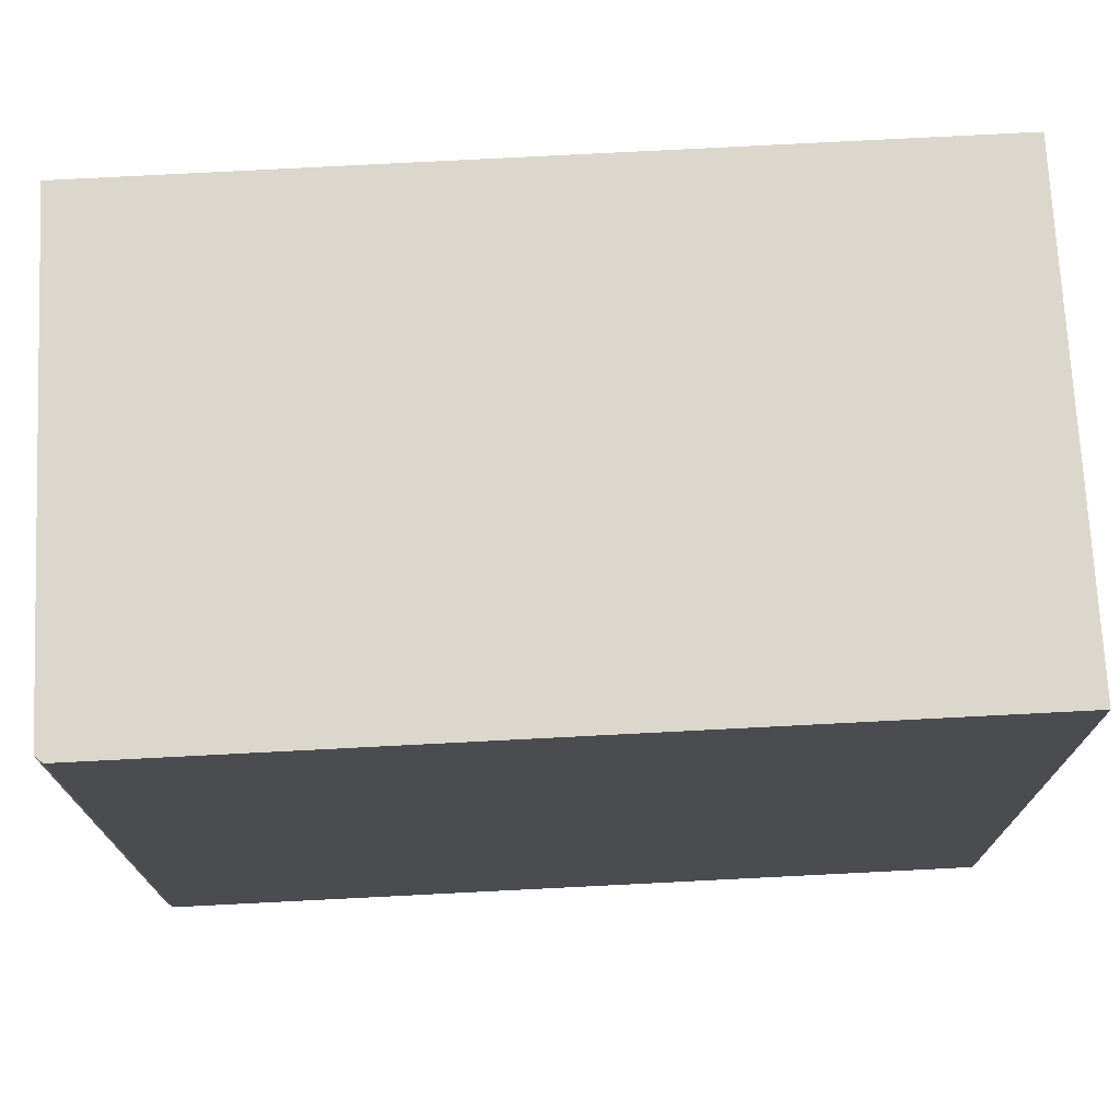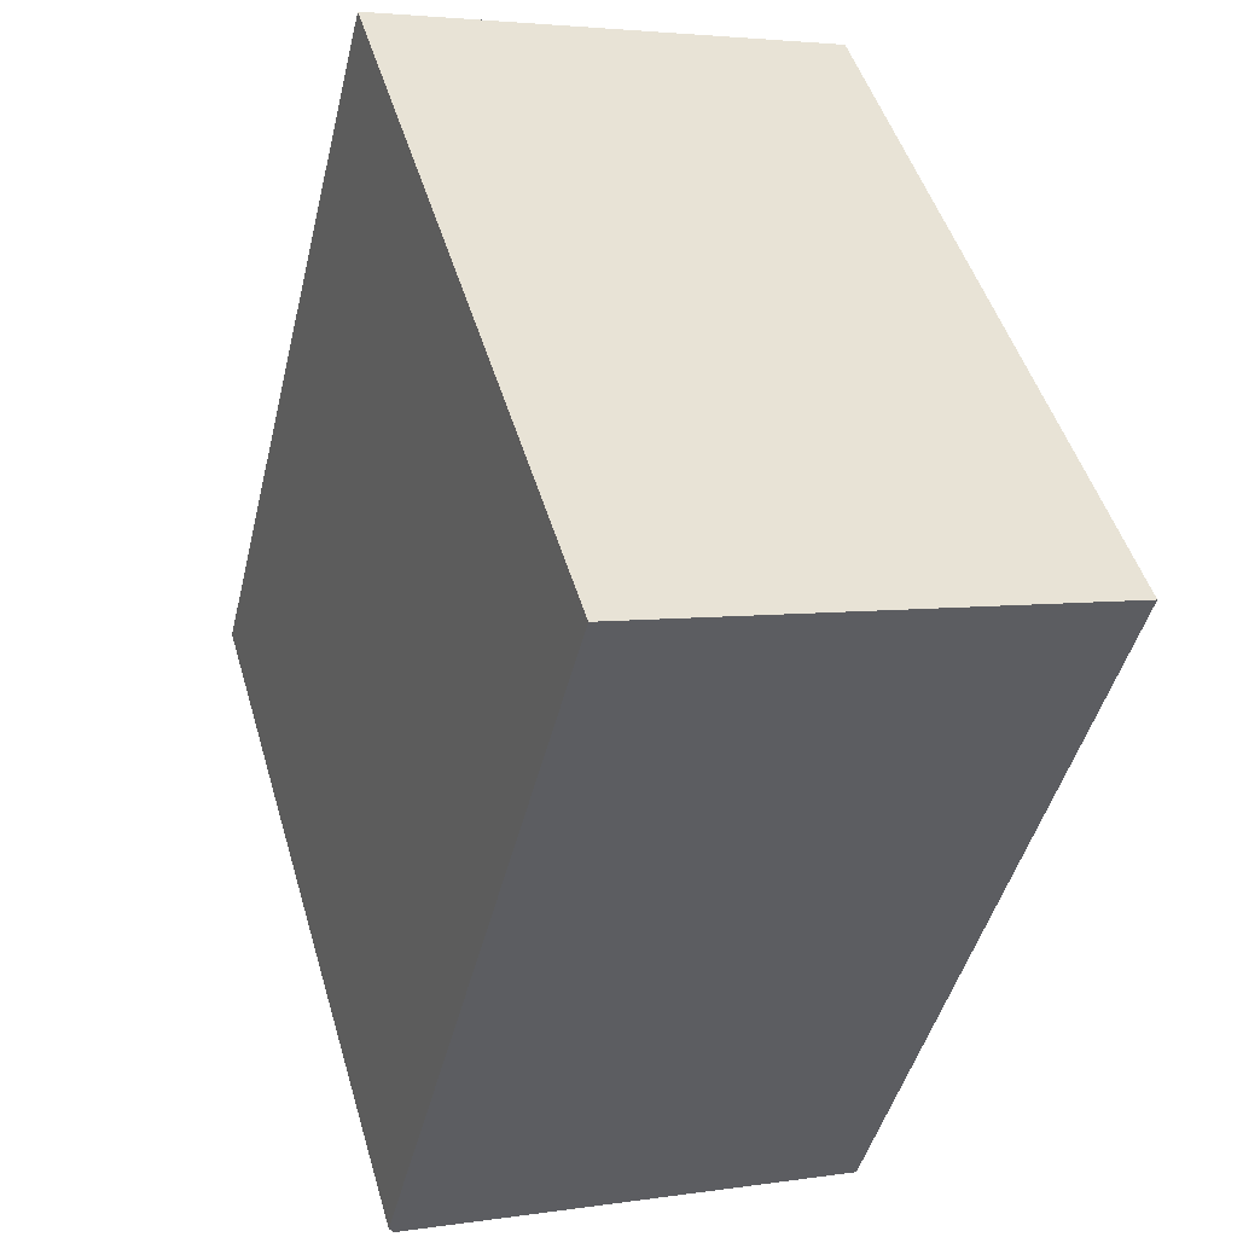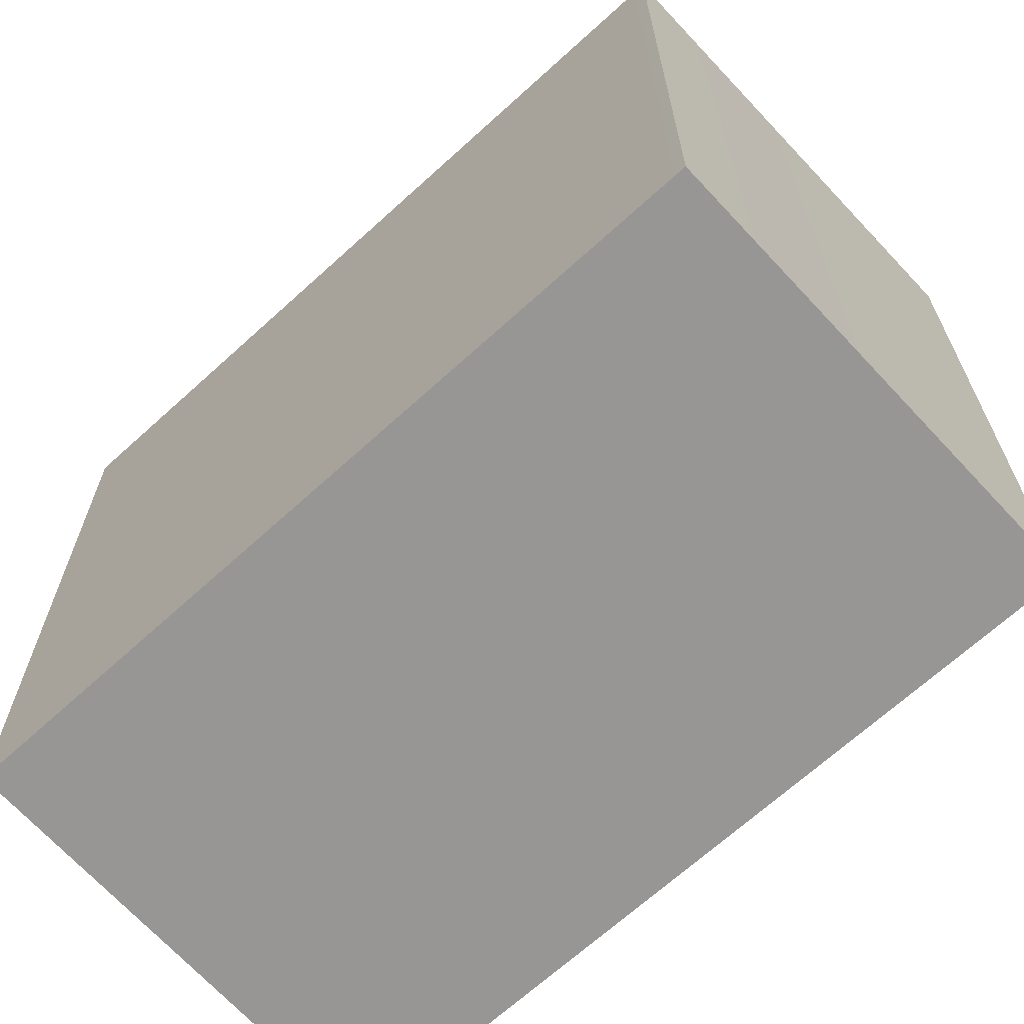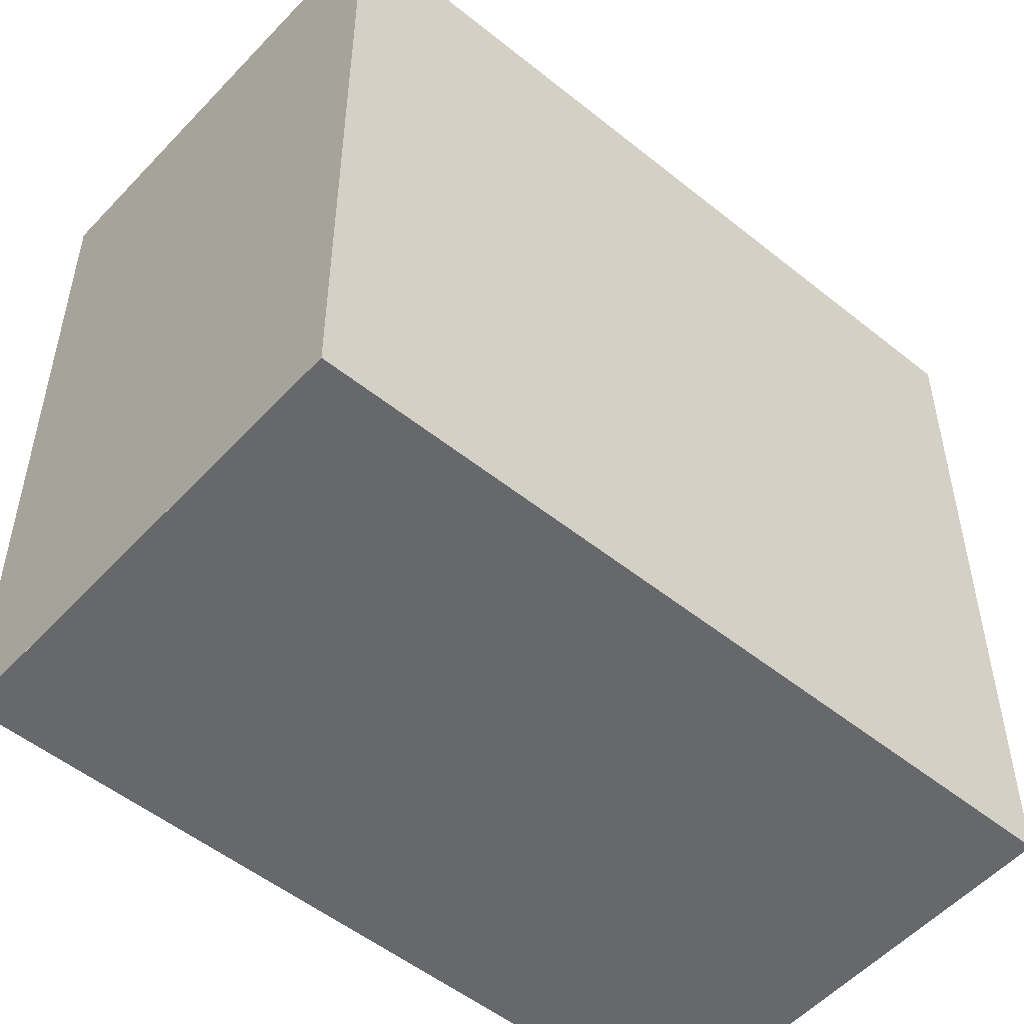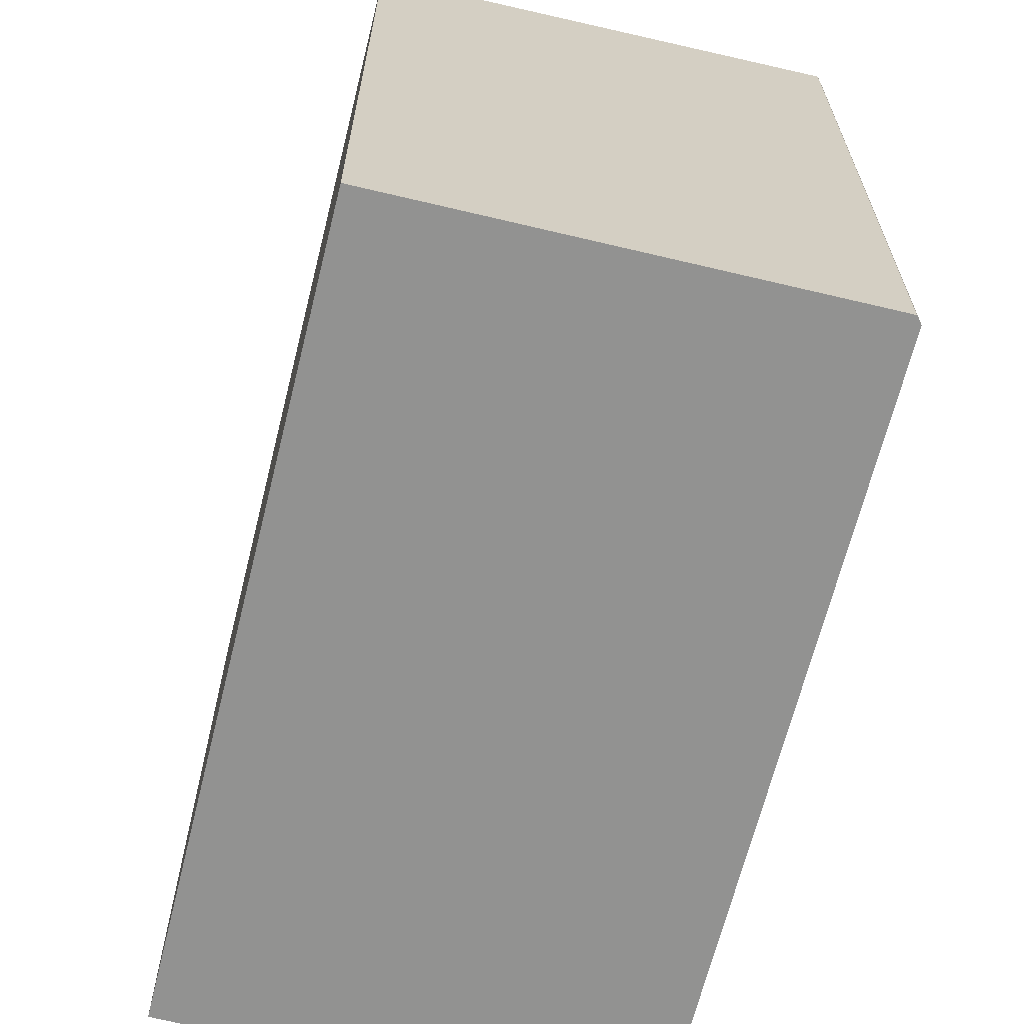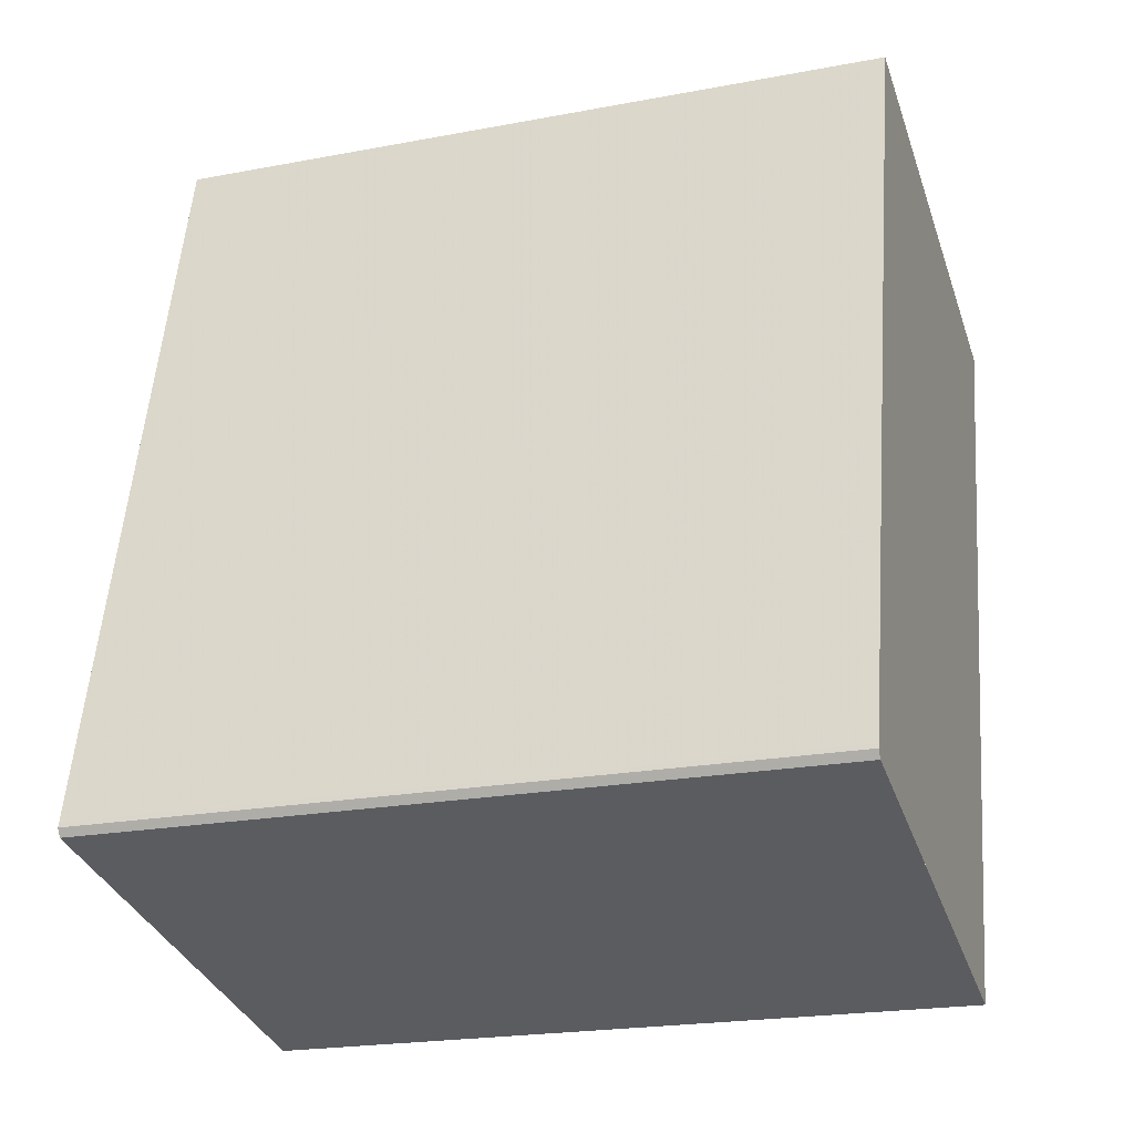
<metadata>
{"format":"obj","ext":"obj","renderer":"f3d","projection":"perspective","resolution":1024,"background":"white","views":[{"elev":75.0,"azim":101.3,"up":"+Z"},{"elev":48.5,"azim":163.8,"up":"+Y"},{"elev":-67.8,"azim":-33.4,"up":"+Z"},{"elev":-52.3,"azim":-116.7,"up":"+Z"},{"elev":-66.2,"azim":0.2,"up":"+Z"},{"elev":-21.5,"azim":108.5,"up":"+Y"}]}
</metadata>
<code>
v -2007 -2644 2.7
v -2005 -2644 2.766
v -2004 -2647 2.753
v -2004 -2647 2.752
v -2006 -2647 2.687
v -2005 -2647 2.716
v -2006 -2644 2.73
v -2005 -2647 2.716
v -2006 -2647 2.687
v -2004 -2647 2.753
v -2005 -2644 2.766
v -2006 -2644 2.739
v -2006 -2647 2.699
v -2006 -2644 2.712
v -2006 -2647 2.698
v -2006 -2644 2.743
v -2006 -2644 2.743
v -2005 -2647 2.729
v -2005 -2647 2.729
v -2006 -2644 2.712
v -2007 -2644 2.7
v -2007 -2644 0
v -2006 -2644 0
v -2005 -2644 2.766
v -2005 -2644 2.766
v -2005 -2644 0
v -2005 -2644 0
v -2004 -2647 2.752
v -2004 -2647 2.753
v -2004 -2647 4.441e-16
v -2004 -2647 0
v -2005 -2647 2.729
v -2004 -2647 2.752
v -2004 -2647 0
v -2005 -2647 -4.441e-16
v -2006 -2647 2.687
v -2006 -2647 2.687
v -2006 -2647 0
v -2006 -2647 0
v -2006 -2647 2.698
v -2005 -2647 2.716
v -2005 -2647 0
v -2006 -2647 -4.441e-16
v -2006 -2644 2.739
v -2006 -2644 2.73
v -2006 -2644 0
v -2006 -2644 0
v -2007 -2644 2.7
v -2006 -2647 2.687
v -2006 -2647 0
v -2007 -2644 0
v -2004 -2647 2.753
v -2004 -2647 2.753
v -2004 -2647 0
v -2004 -2647 4.441e-16
v -2004 -2647 2.753
v -2005 -2644 2.766
v -2005 -2644 0
v -2004 -2647 0
v -2006 -2644 2.743
v -2006 -2644 2.739
v -2006 -2644 0
v -2006 -2644 -4.441e-16
v -2006 -2644 2.73
v -2006 -2644 2.712
v -2006 -2644 0
v -2006 -2644 0
v -2006 -2647 2.687
v -2006 -2647 2.698
v -2006 -2647 -4.441e-16
v -2006 -2647 0
v -2005 -2644 2.766
v -2006 -2644 2.743
v -2006 -2644 -4.441e-16
v -2005 -2644 0
v -2005 -2647 2.716
v -2005 -2647 2.729
v -2005 -2647 -4.441e-16
v -2005 -2647 0
v -2007 -2644 0
v -2005 -2644 0
v -2004 -2647 0
v -2004 -2647 0
v -2006 -2647 0
f 17 2 11 16
f 14 7 8 13
f 13 8 6 15
f 19 10 3 4 18
f 16 11 10 19
f 13 9 1 14
f 15 5 9 13
f 16 12 17
f 18 6 8 19
f 19 8 7 12 16
f 21 22 23 20
f 25 26 27 24
f 29 30 31 28
f 33 34 35 32
f 37 38 39 36
f 41 42 43 40
f 45 46 47 44
f 49 50 51 48
f 53 54 55 52
f 57 58 59 56
f 61 62 63 60
f 65 66 67 64
f 69 70 71 68
f 73 74 75 72
f 77 78 79 76
f 81 82 83 84 80

</code>
